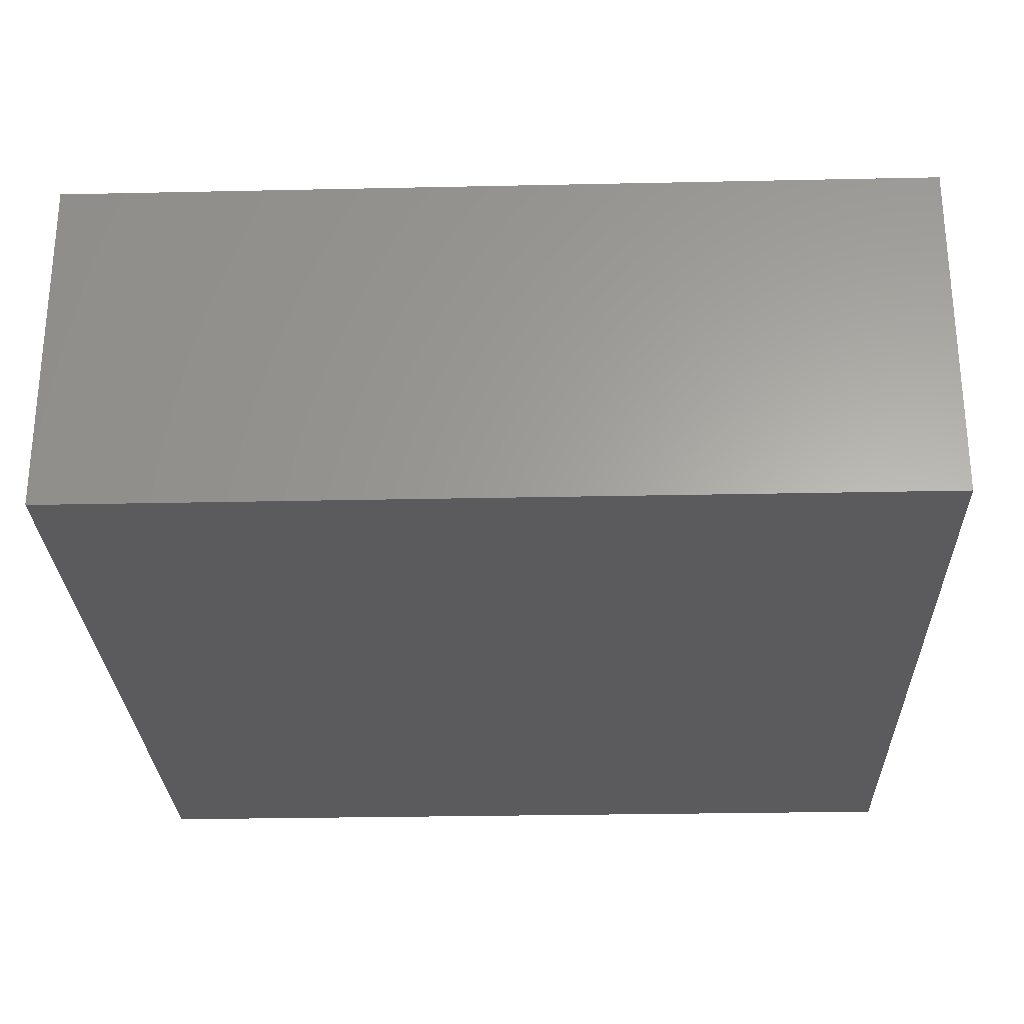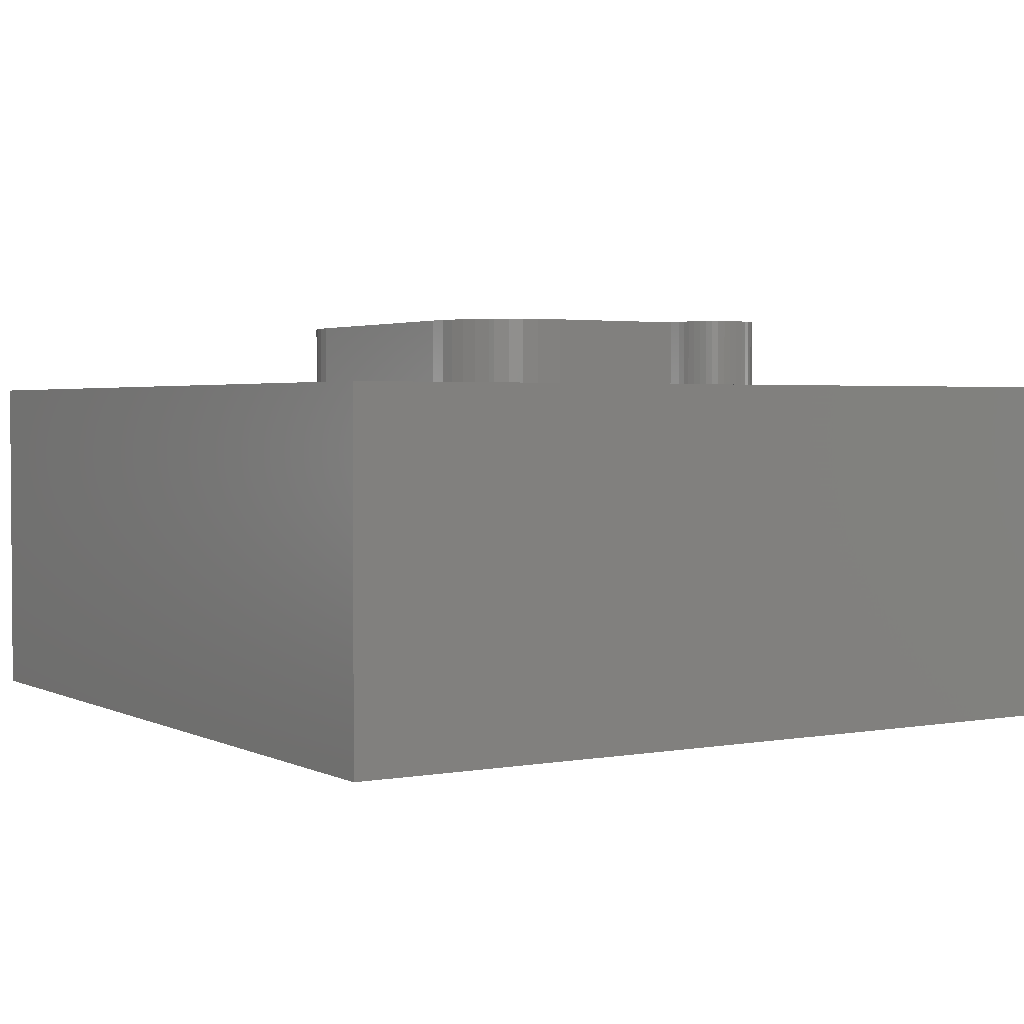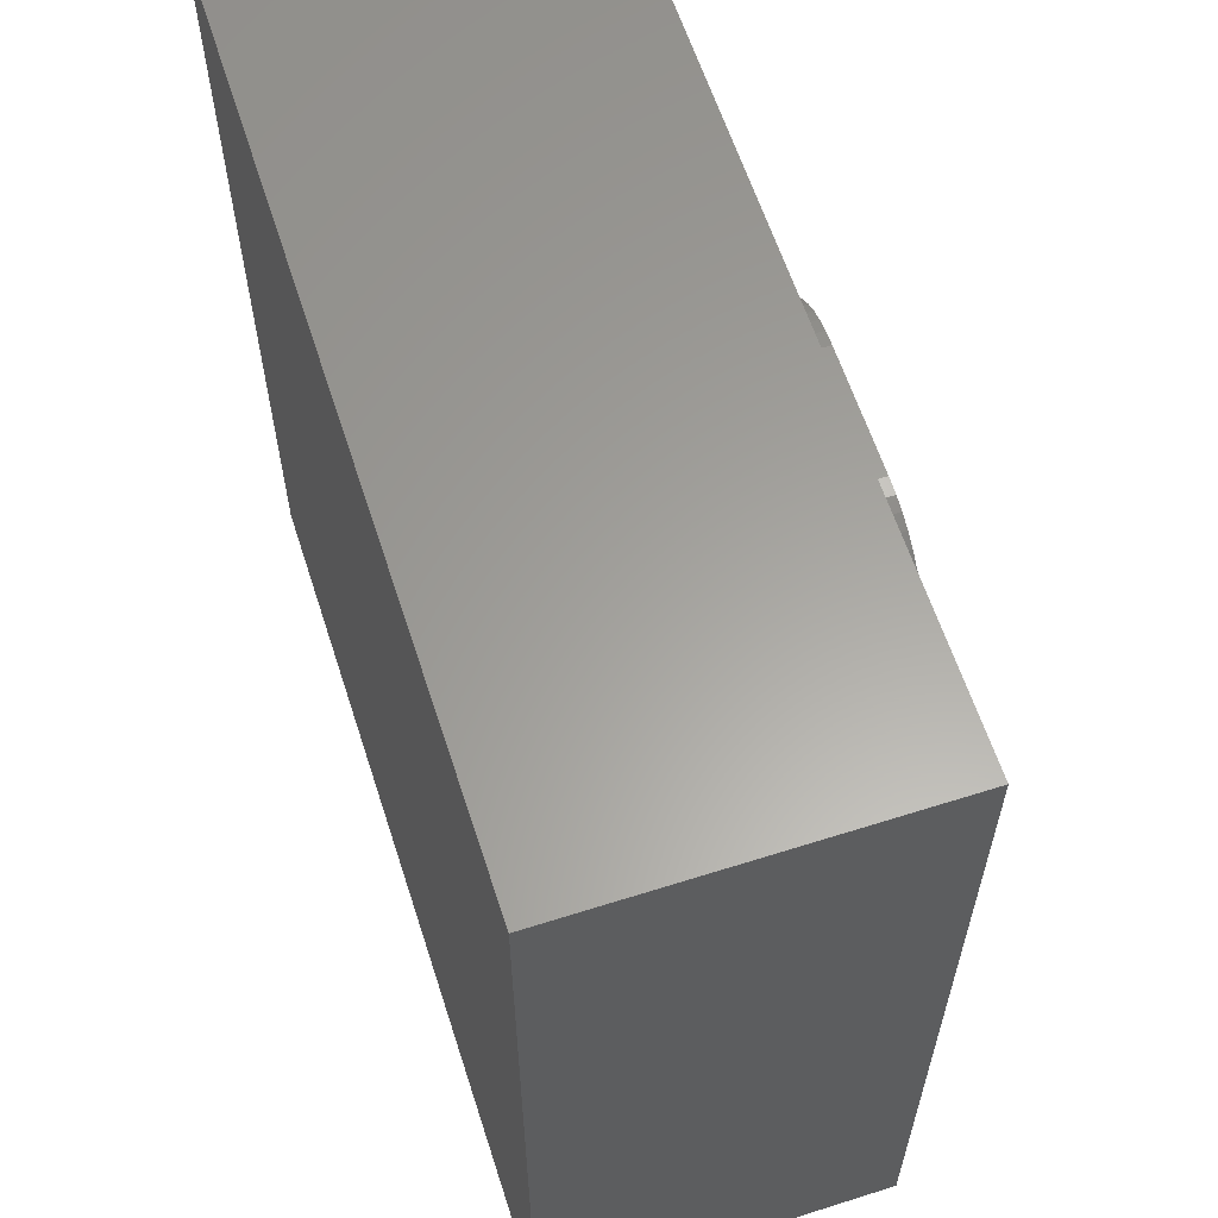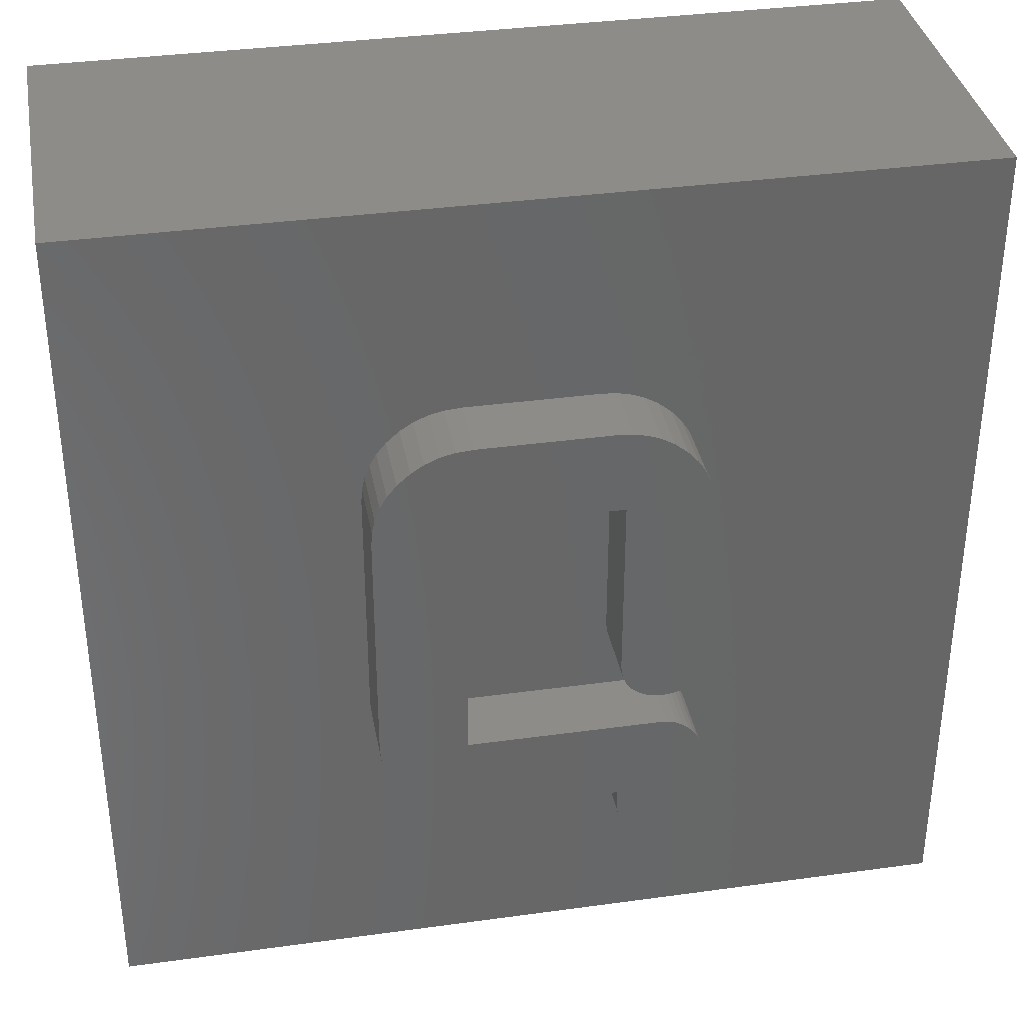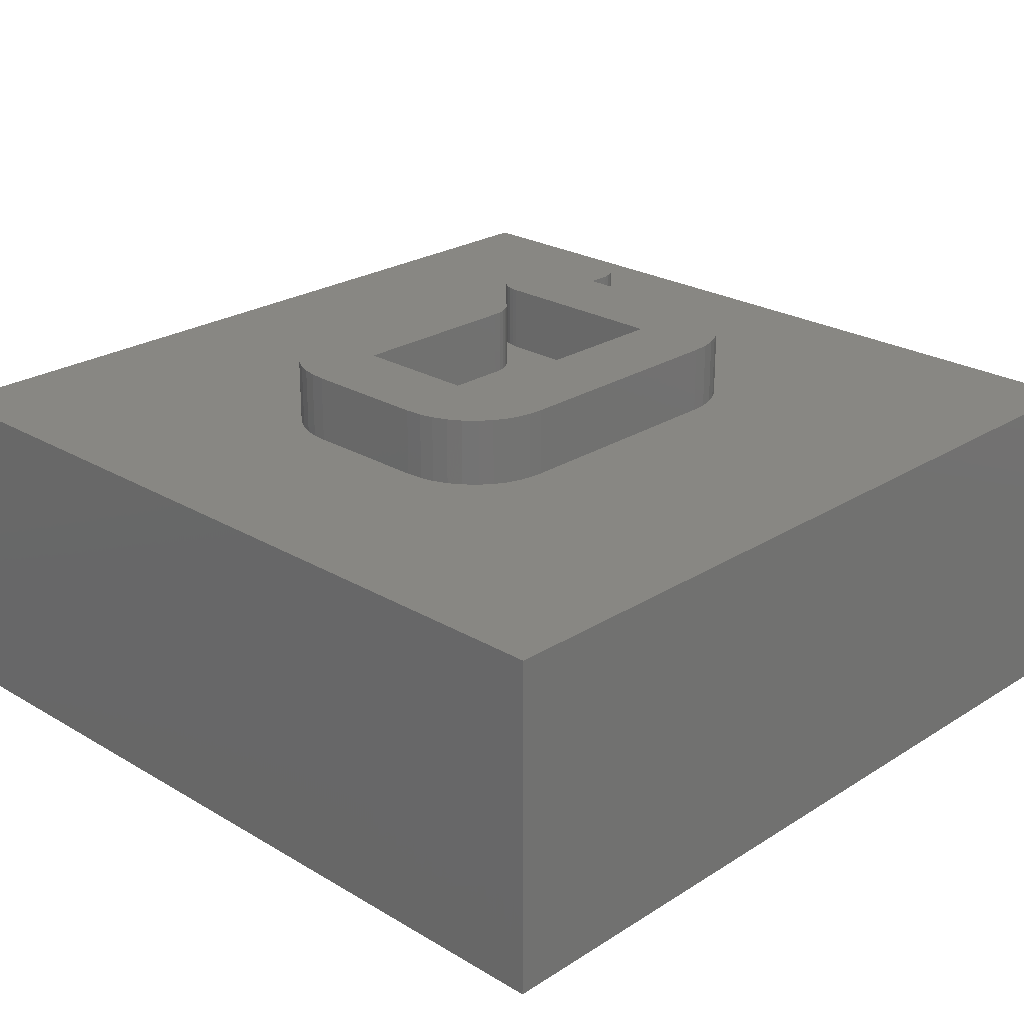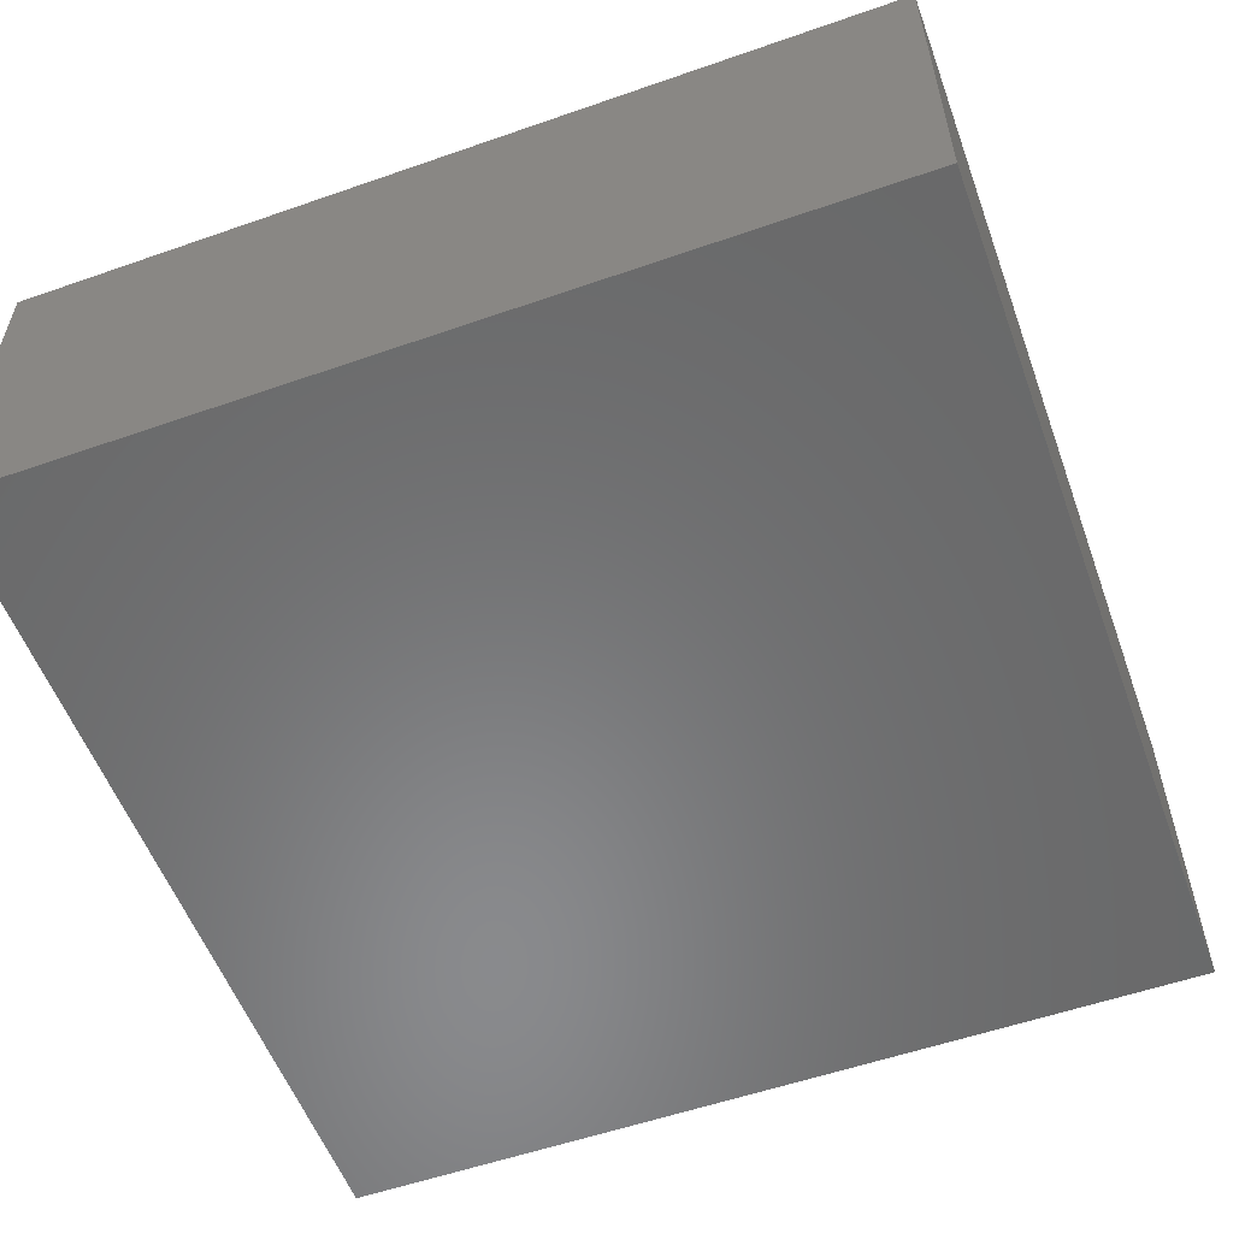
<metadata>
{"format":"stl","ext":"stl","renderer":"f3d","projection":"perspective","resolution":1024,"background":"white","views":[{"elev":-27.2,"azim":91.9,"up":"+Z"},{"elev":2.5,"azim":-32.1,"up":"+Z"},{"elev":61.3,"azim":-107.9,"up":"+Y"},{"elev":35.8,"azim":-10.3,"up":"+Y"},{"elev":24.4,"azim":-135.9,"up":"+Z"},{"elev":-55.9,"azim":-159.9,"up":"+Z"}]}
</metadata>
<code>
# stl→obj: 196 verts, 388 faces
v -3.381 6.181 10
v -2.963 6.36 10
v -12.5 12.5 10
v 3.904 5.387 10
v 4.136 5.029 10
v 12.5 12.5 10
v 4.298 4.65 10
v 4.395 -6.786 10
v 4.336 -6.966 10
v 12.5 -12.5 10
v 4.246 -7.136 10
v 2.641 -7.538 10
v 2.48 -7.441 10
v -12.5 -12.5 10
v 3.943 -7.453 10
v 3.774 -7.551 10
v 3.608 -7.615 10
v 2.821 -7.61 10
v 2.336 -7.318 10
v 2.214 -7.172 10
v 2.118 -7.01 10
v 2.127 6.462 10
v 2.52 6.372 10
v 2.884 6.229 10
v 3.243 6.019 10
v 3.616 5.711 10
v 3.621 5.706 10
v 4.136 -7.281 10
v 4.09 -7.33 10
v 4.396 4.261 10
v 4.433 3.782 10
v 4.433 -1.281 10
v 4.412 -1.543 10
v 4.361 -1.739 10
v 4.282 -1.92 10
v 4.196 -2.054 10
v 4.412 -4.512 10
v 4.433 -4.735 10
v -4.545 -4.49 10
v -4.693 -4.141 10
v 3.54 -3.55 10
v 3.931 -2.305 10
v 3.79 -2.386 10
v 4.433 -6.432 10
v 4.423 -6.605 10
v 3.443 -7.65 10
v 3.223 -7.666 10
v 2.99 -7.649 10
v -2.367 -5.966 10
v -2.8 -5.889 10
v -3.219 -5.742 10
v -3.585 -5.541 10
v -4.383 5.29 10
v -4.12 5.615 10
v -3.749 5.948 10
v -2.559 6.455 10
v -2.061 6.495 10
v 1.679 6.495 10
v 3.616 -2.451 10
v 3.443 -2.487 10
v 3.382 -3.515 10
v -4.336 -4.828 10
v -4.806 4.196 10
v -4.723 4.576 10
v -4.577 4.957 10
v 2.123 -1.864 10
v 2.055 -1.692 10
v -2.335 -3.501 10
v 3.095 -2.495 10
v 2.904 -2.47 10
v 3.213 -3.501 10
v 2.721 -2.414 10
v 2.557 -2.333 10
v 2.415 -2.233 10
v 2.315 -2.14 10
v 2.205 -2.006 10
v 4.066 -2.196 10
v 3.681 -3.606 10
v 3.839 -3.699 10
v 4.025 -3.849 10
v 1.997 -5.982 10
v -2.051 -5.982 10
v 1.997 -6.427 10
v 2.013 -6.653 10
v 2.049 -6.831 10
v 3.223 -2.502 10
v 1.997 4.076 10
v -2.335 4.076 10
v 1.997 -1.283 10
v 2.013 -1.505 10
v 4.185 -4.027 10
v 4.306 -4.214 10
v 4.37 -4.357 10
v -3.941 -5.266 10
v -4.042 -5.171 10
v -4.794 -3.729 10
v -4.833 -3.246 10
v -4.833 3.777 10
v -12.5 -12.5 1.531e-15
v -12.5 12.5 0
v 12.5 -12.5 1.531e-15
v 12.5 12.5 0
v -4.833 -3.246 12
v -4.794 -3.729 12
v -4.693 -4.141 12
v -4.545 -4.49 12
v -4.336 -4.828 12
v -4.042 -5.171 12
v -3.941 -5.266 12
v -3.585 -5.541 12
v -3.219 -5.742 12
v -2.8 -5.889 12
v -2.367 -5.966 12
v -2.051 -5.982 12
v 1.997 -5.982 12
v 1.997 -6.427 12
v 2.013 -6.653 12
v 2.049 -6.831 12
v 2.118 -7.01 12
v 2.214 -7.172 12
v 2.336 -7.318 12
v 2.48 -7.441 12
v 2.641 -7.538 12
v 2.821 -7.61 12
v 2.99 -7.649 12
v 3.223 -7.666 12
v 3.443 -7.65 12
v 3.608 -7.615 12
v 3.774 -7.551 12
v 3.943 -7.453 12
v 4.09 -7.33 12
v 4.136 -7.281 12
v 4.246 -7.136 12
v 4.336 -6.966 12
v 4.395 -6.786 12
v 4.423 -6.605 12
v 4.433 -6.432 12
v 4.433 -4.735 12
v 4.412 -4.512 12
v 4.37 -4.357 12
v 4.306 -4.214 12
v 4.185 -4.027 12
v 4.025 -3.849 12
v 3.839 -3.699 12
v 3.681 -3.606 12
v 3.54 -3.55 12
v 3.382 -3.515 12
v 3.213 -3.501 12
v -2.335 -3.501 12
v -2.335 4.076 12
v 1.997 4.076 12
v 1.997 -1.283 12
v 2.013 -1.505 12
v 2.055 -1.692 12
v 2.123 -1.864 12
v 2.205 -2.006 12
v 2.315 -2.14 12
v 2.415 -2.233 12
v 2.557 -2.333 12
v 2.721 -2.414 12
v 2.904 -2.47 12
v 3.095 -2.495 12
v 3.223 -2.502 12
v 3.443 -2.487 12
v 3.616 -2.451 12
v 3.79 -2.386 12
v 3.931 -2.305 12
v 4.066 -2.196 12
v 4.196 -2.054 12
v 4.282 -1.92 12
v 4.361 -1.739 12
v 4.412 -1.543 12
v 4.433 -1.281 12
v 4.433 3.782 12
v 4.396 4.261 12
v 4.298 4.65 12
v 4.136 5.029 12
v 3.904 5.387 12
v 3.621 5.706 12
v 3.616 5.711 12
v 3.243 6.019 12
v 2.884 6.229 12
v 2.52 6.372 12
v 2.127 6.462 12
v 1.679 6.495 12
v -2.061 6.495 12
v -2.559 6.455 12
v -2.963 6.36 12
v -3.381 6.181 12
v -3.749 5.948 12
v -4.12 5.615 12
v -4.383 5.29 12
v -4.577 4.957 12
v -4.723 4.576 12
v -4.806 4.196 12
v -4.833 3.777 12
f 1 2 3
f 4 5 6
f 6 5 7
f 8 9 10
f 10 9 11
f 12 13 14
f 15 16 10
f 10 16 17
f 12 14 18
f 13 19 14
f 14 19 20
f 14 20 21
f 22 23 6
f 6 23 24
f 6 24 25
f 25 26 6
f 6 26 27
f 6 27 4
f 11 28 10
f 10 28 29
f 10 29 15
f 7 30 6
f 6 30 31
f 6 31 10
f 10 31 32
f 10 32 33
f 33 34 10
f 10 34 35
f 10 35 36
f 10 37 38
f 39 40 14
f 41 42 43
f 38 44 10
f 10 44 45
f 10 45 8
f 17 46 10
f 10 46 47
f 10 47 14
f 14 47 48
f 14 48 18
f 49 50 14
f 14 50 51
f 14 51 52
f 53 54 3
f 3 54 55
f 3 55 1
f 2 56 3
f 3 56 57
f 3 57 6
f 6 57 58
f 6 58 22
f 43 59 41
f 41 59 60
f 41 60 61
f 39 14 62
f 63 64 3
f 3 64 65
f 3 65 53
f 66 67 68
f 69 70 71
f 71 70 72
f 71 72 68
f 68 72 73
f 68 73 74
f 74 75 68
f 68 75 76
f 68 76 66
f 42 41 77
f 77 41 78
f 77 78 36
f 36 78 79
f 36 79 80
f 81 82 83
f 83 82 49
f 83 49 84
f 84 49 14
f 84 14 85
f 85 14 21
f 61 60 71
f 71 60 86
f 71 86 69
f 87 88 89
f 89 88 68
f 89 68 90
f 90 68 67
f 80 91 36
f 36 91 92
f 36 92 10
f 10 92 93
f 10 93 37
f 52 94 14
f 14 94 95
f 14 95 62
f 40 96 14
f 14 96 97
f 14 97 3
f 3 97 98
f 3 98 63
f 14 3 99
f 99 3 100
f 10 14 101
f 101 14 99
f 6 10 102
f 102 10 101
f 3 6 100
f 100 6 102
f 102 101 100
f 100 101 99
f 103 97 96
f 103 96 104
f 104 96 40
f 104 40 105
f 105 40 39
f 105 39 106
f 106 39 62
f 106 62 107
f 107 62 95
f 107 95 108
f 108 95 94
f 108 94 109
f 109 94 52
f 109 52 110
f 110 52 51
f 110 51 111
f 111 51 50
f 111 50 112
f 112 50 49
f 112 49 113
f 113 49 82
f 113 82 114
f 115 114 81
f 81 114 82
f 116 115 83
f 83 115 81
f 116 83 84
f 116 84 117
f 117 84 85
f 117 85 118
f 118 85 21
f 118 21 119
f 119 21 20
f 119 20 120
f 120 20 19
f 120 19 121
f 121 19 13
f 121 13 122
f 122 13 12
f 122 12 123
f 123 12 18
f 123 18 124
f 124 18 48
f 124 48 125
f 125 48 47
f 125 47 126
f 126 47 46
f 126 46 127
f 127 46 17
f 127 17 128
f 128 17 16
f 128 16 129
f 129 16 15
f 129 15 130
f 130 15 29
f 130 29 131
f 131 29 28
f 131 28 132
f 132 28 11
f 132 11 133
f 133 11 9
f 133 9 134
f 134 9 8
f 134 8 135
f 135 8 45
f 135 45 136
f 136 45 44
f 136 44 137
f 138 137 38
f 38 137 44
f 138 38 37
f 138 37 139
f 139 37 93
f 139 93 140
f 140 93 92
f 140 92 141
f 141 92 91
f 141 91 142
f 142 91 80
f 142 80 143
f 143 80 79
f 143 79 144
f 144 79 78
f 144 78 145
f 145 78 41
f 145 41 146
f 146 41 61
f 146 61 147
f 147 61 71
f 147 71 148
f 149 148 68
f 68 148 71
f 150 149 88
f 88 149 68
f 151 150 87
f 87 150 88
f 152 151 89
f 89 151 87
f 152 89 90
f 152 90 153
f 153 90 67
f 153 67 154
f 154 67 66
f 154 66 155
f 155 66 76
f 155 76 156
f 156 76 75
f 156 75 157
f 157 75 74
f 157 74 158
f 158 74 73
f 158 73 159
f 159 73 72
f 159 72 160
f 160 72 70
f 160 70 161
f 161 70 69
f 161 69 162
f 162 69 86
f 162 86 163
f 163 86 60
f 163 60 164
f 164 60 59
f 164 59 165
f 165 59 43
f 165 43 166
f 166 43 42
f 166 42 167
f 167 42 77
f 167 77 168
f 168 77 36
f 168 36 169
f 169 36 35
f 169 35 170
f 170 35 34
f 170 34 171
f 171 34 33
f 171 33 172
f 172 33 32
f 172 32 173
f 174 173 31
f 31 173 32
f 174 31 30
f 174 30 175
f 175 30 7
f 175 7 176
f 176 7 5
f 176 5 177
f 177 5 4
f 177 4 178
f 178 4 27
f 178 27 179
f 179 27 26
f 179 26 180
f 180 26 25
f 180 25 181
f 181 25 24
f 181 24 182
f 182 24 23
f 182 23 183
f 183 23 22
f 183 22 184
f 184 22 58
f 184 58 185
f 186 185 57
f 57 185 58
f 186 57 56
f 186 56 187
f 187 56 2
f 187 2 188
f 188 2 1
f 188 1 189
f 189 1 55
f 189 55 190
f 190 55 54
f 190 54 191
f 191 54 53
f 191 53 192
f 192 53 65
f 192 65 193
f 193 65 64
f 193 64 194
f 194 64 63
f 194 63 195
f 195 63 98
f 195 98 196
f 103 196 97
f 97 196 98
f 149 108 109
f 126 127 125
f 125 127 128
f 125 128 124
f 124 128 129
f 124 129 123
f 123 129 130
f 123 130 122
f 122 130 131
f 122 131 121
f 121 131 132
f 121 132 120
f 120 132 133
f 120 133 119
f 119 133 134
f 119 134 118
f 118 134 135
f 118 135 117
f 117 135 136
f 117 136 116
f 116 136 137
f 116 137 115
f 115 137 138
f 110 111 112
f 110 112 109
f 109 112 113
f 109 113 149
f 149 113 114
f 149 114 148
f 148 114 115
f 148 115 147
f 147 115 143
f 147 143 146
f 146 143 144
f 146 144 145
f 142 143 141
f 141 143 115
f 141 115 140
f 140 115 138
f 140 138 139
f 103 149 196
f 196 149 150
f 196 150 195
f 195 150 191
f 195 191 194
f 194 191 192
f 194 192 193
f 108 149 107
f 107 149 103
f 107 103 106
f 106 103 104
f 106 104 105
f 151 179 180
f 151 185 150
f 150 185 186
f 150 186 187
f 173 174 151
f 179 151 178
f 178 151 174
f 178 174 177
f 177 174 175
f 177 175 176
f 184 185 183
f 183 185 151
f 183 151 182
f 182 151 180
f 182 180 181
f 162 163 173
f 173 163 164
f 190 191 189
f 189 191 150
f 189 150 188
f 188 150 187
f 158 173 157
f 157 173 155
f 157 155 156
f 154 155 153
f 153 155 173
f 153 173 152
f 152 173 151
f 161 162 160
f 160 162 173
f 160 173 159
f 159 173 158
f 167 168 166
f 166 168 173
f 166 173 165
f 165 173 164
f 172 173 171
f 171 173 168
f 171 168 170
f 170 168 169

</code>
